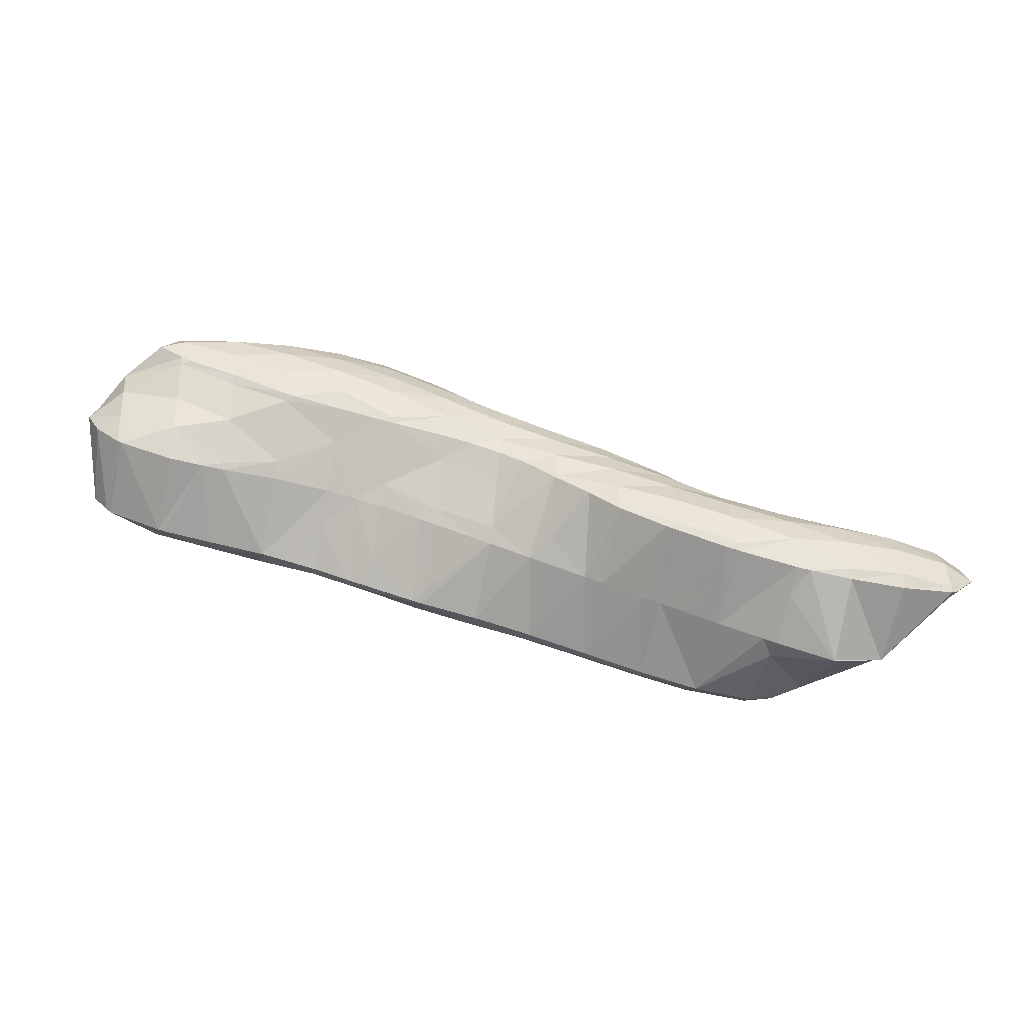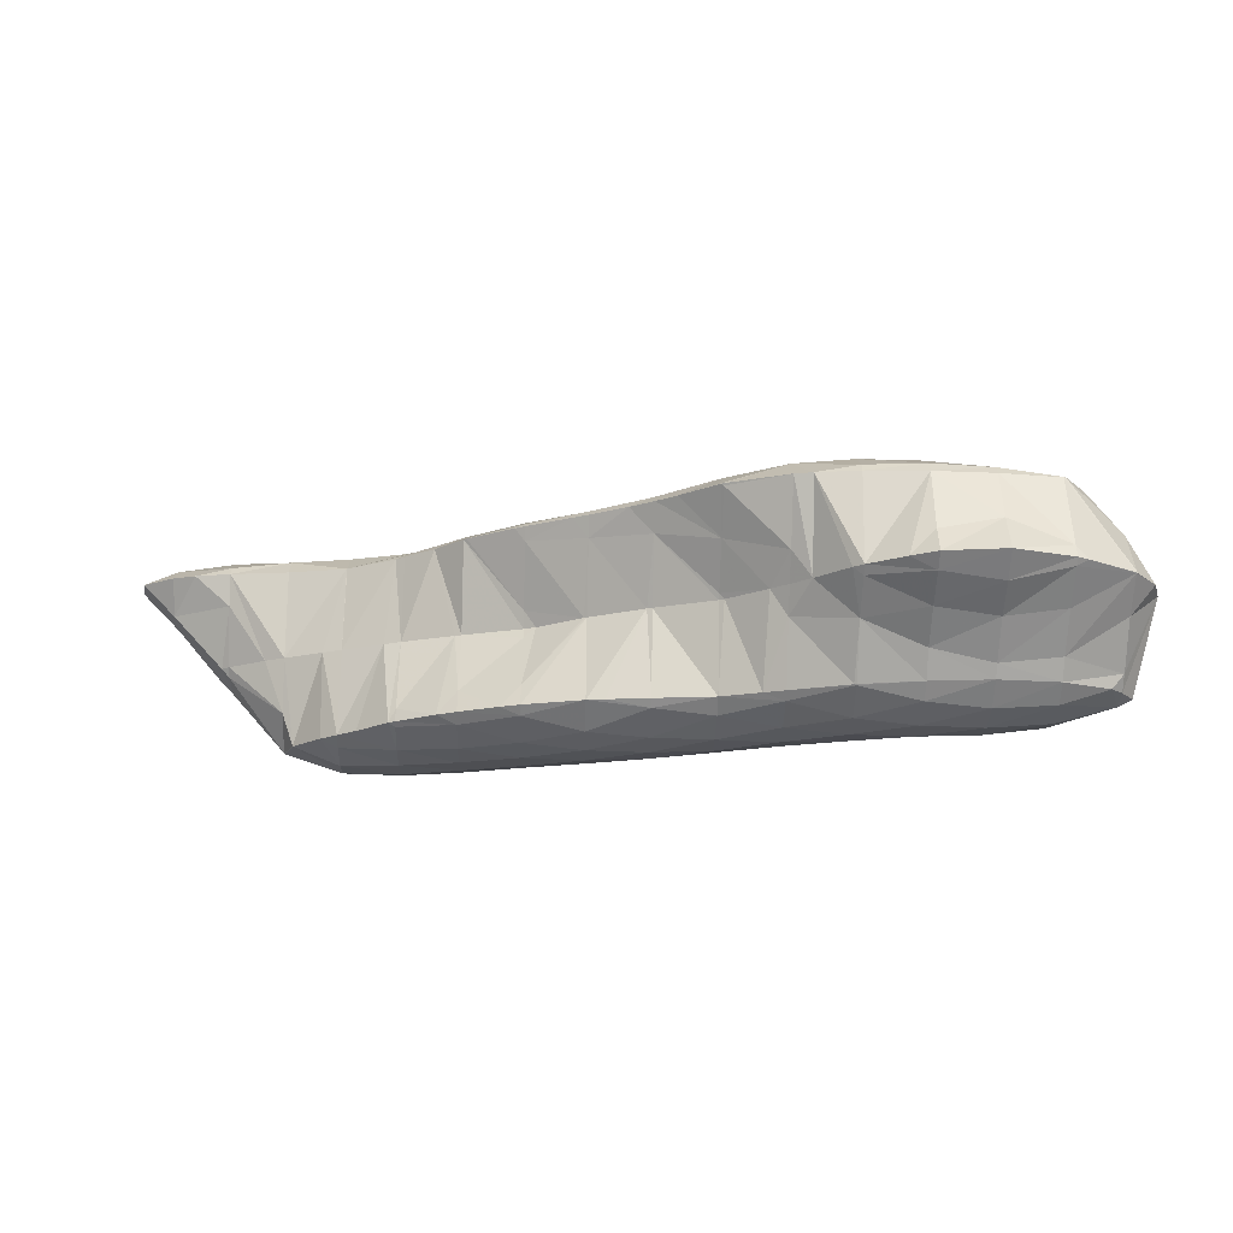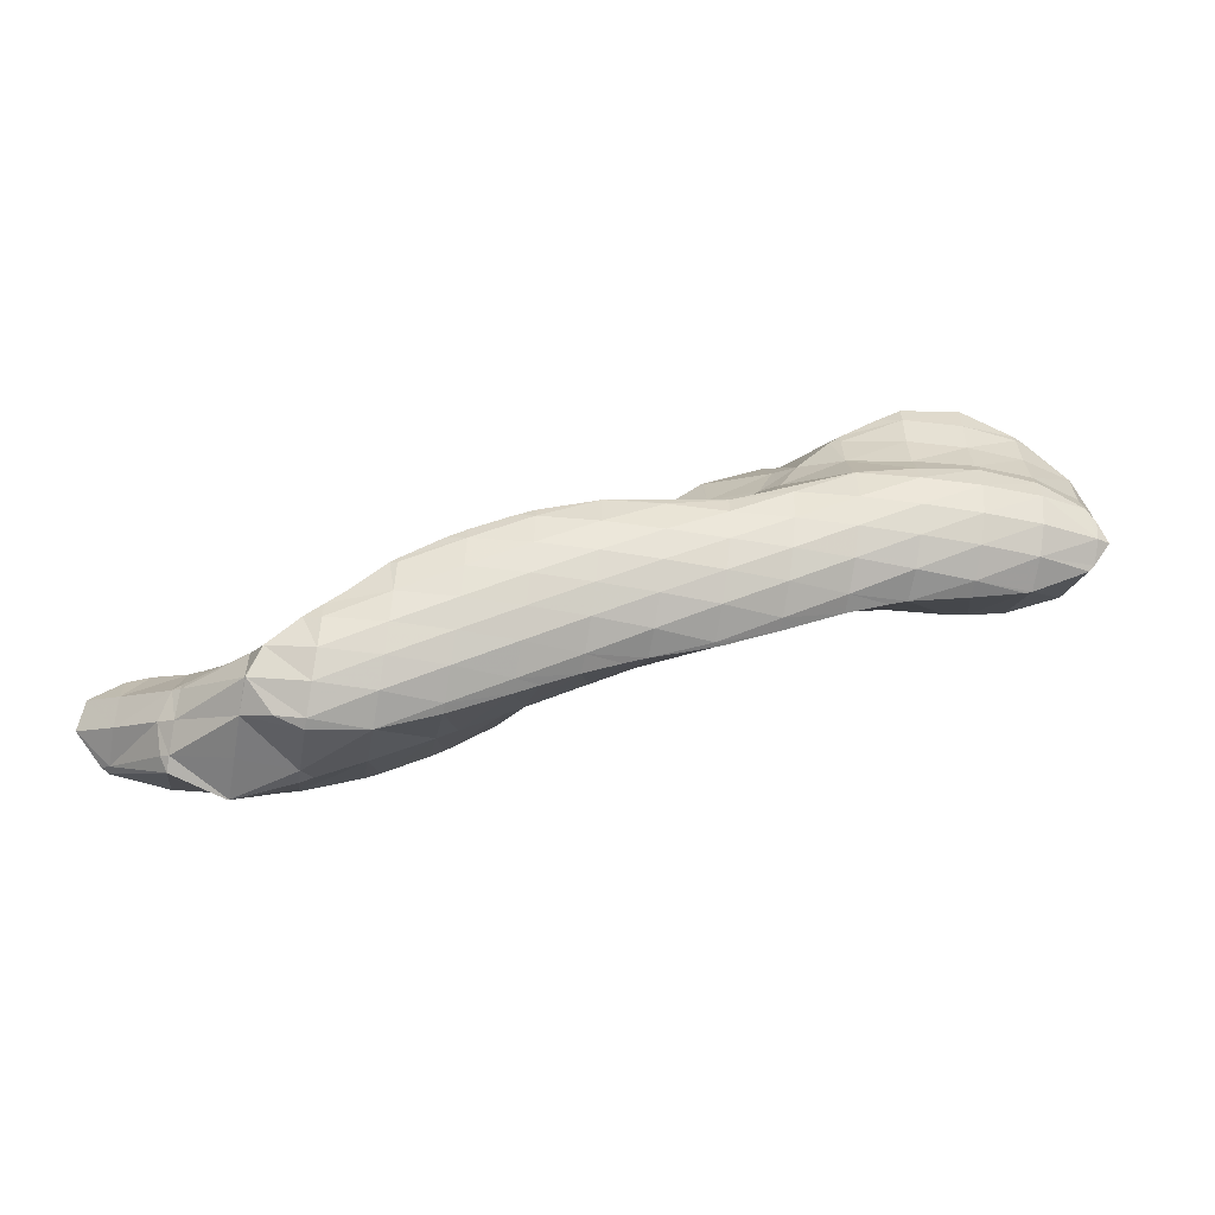
<metadata>
{"format":"obj","ext":"obj","renderer":"f3d","projection":"perspective","resolution":1024,"background":"white","views":[{"elev":-37.8,"azim":163.6,"up":"+Z"},{"elev":43.3,"azim":-1.1,"up":"+Z"},{"elev":-45.4,"azim":-11.3,"up":"+Z"}]}
</metadata>
<code>
v 263 229.2 59.16
v 263.8 228.9 59.7
v 263.8 228.8 58.95
v 263.8 229.1 57.55
v 261.7 229.9 58
v 263.7 229.8 56.36
v 261.2 230.5 56.81
v 263.7 230.9 55.4
v 262.5 231.2 55.58
v 263.7 231.3 55.21
v 266.1 227.8 61.47
v 266.4 227.7 61.65
v 266.4 227.7 61.38
v 266.4 227.8 59.89
v 264.7 228.5 60.31
v 266.4 228.2 58.54
v 266.3 228.8 57.33
v 266.3 229.7 56.27
v 266.3 231.1 55.47
v 266.3 231.1 55.47
v 268.2 227.2 62.61
v 269 226.9 63.01
v 269 226.8 62.39
v 269 226.9 60.89
v 269 227.3 59.58
v 268.9 228 58.39
v 268.9 228.9 57.31
v 268.9 230.1 56.45
v 268.9 230.6 56.28
v 270.8 226.5 63.73
v 271.7 226.3 64.03
v 271.6 226.1 63.53
v 271.6 226.1 61.98
v 271.6 226.5 60.66
v 271.5 227.2 59.46
v 271.5 228.1 58.39
v 271.5 229.3 57.51
v 269.7 230.4 56.58
v 271.5 229.9 57.27
v 274.3 225.8 64.71
v 274.2 225.5 63.17
v 274.2 225.8 61.78
v 274.1 226.4 60.55
v 274.1 227.3 59.46
v 274.1 228.5 58.57
v 272.6 229.7 57.69
v 274.1 229.3 58.26
v 275 225.7 64.81
v 276.8 225.6 65.02
v 276.8 225.4 64.6
v 276.8 225.3 63.01
v 276.8 225.8 61.69
v 276.7 226.5 60.54
v 276.7 227.6 59.57
v 275.8 229 58.8
v 276.7 228.8 59.1
v 279.4 225.3 65.29
v 279.4 225.1 64.4
v 279.4 225.2 62.92
v 279.3 225.8 61.67
v 279.3 226.7 60.61
v 279.3 228.1 59.82
v 279.3 228.3 59.75
v 281.1 225 65.83
v 282 224.8 66.13
v 282 224.7 65.65
v 282 224.7 64.13
v 282 225.2 62.82
v 281.9 226 61.71
v 281.9 227.2 60.83
v 279.8 228.2 59.89
v 281.9 227.8 60.63
v 284.5 224.3 66.94
v 284.6 224.2 66.96
v 284.6 224.2 66.91
v 284.6 224.1 65.28
v 284.6 224.5 63.94
v 284.5 225.2 62.79
v 284.5 226.4 61.88
v 283 227.5 60.99
v 284.5 227.2 61.56
v 287.2 223.9 67.41
v 287.2 223.7 66.56
v 287.2 223.8 65.09
v 287.1 224.4 63.86
v 287.1 225.4 62.83
v 286.4 226.8 62.09
v 287.1 226.7 62.3
v 289.8 223.7 67.67
v 289.8 223.4 66.38
v 289.7 223.7 64.99
v 289.7 224.4 63.83
v 289.7 225.6 62.93
v 289.7 226.4 62.72
v 292.4 223.7 67.43
v 292.4 223.5 66.39
v 292.3 223.8 65.02
v 292.3 224.7 63.92
v 292 226.1 63.13
v 292.3 226 63.21
v 294.5 224.1 66.66
v 295 224.3 66.2
v 294.9 224.4 65.29
v 294.7 225.4 64.25
v 294.9 225.2 64.5
v 295.6 224.7 65.43
v 258.4 233.9 58.71
v 258.7 233.8 58.93
v 258.7 233.6 58.51
v 258.7 233.9 57.15
v 258 234.6 57.52
v 258.7 234.9 56.15
v 258.3 235.2 56.31
v 258.7 235.5 55.74
v 260.4 233.2 59.85
v 261.3 233 60.24
v 261.2 231.2 58.71
v 261.2 230.6 56.84
v 261.2 231.9 56
v 261.2 233.8 55.51
v 261.1 235.8 55.04
v 261.2 235.8 55.03
v 261.2 235.8 55.02
v 263.1 232.5 60.97
v 263.9 232.3 61.34
v 263.8 234.4 55.75
v 261.3 235.8 55.03
v 263.8 235.3 55.89
v 266.5 228.4 61.75
v 266.5 231.7 62.39
v 265.8 231.8 62.09
v 266.3 231.1 55.47
v 264.4 235.1 56.14
v 266.4 234.6 56.93
v 269.1 228.1 63.08
v 268.8 231.1 63.2
v 269.1 231.1 63.3
v 267.2 234.4 57.26
v 269 233.9 58.02
v 271.7 227.3 64.14
v 271.7 230 64.1
v 271.7 230.6 64.09
v 269.9 233.7 58.38
v 271.6 233.2 59.16
v 274.2 229.7 65.45
v 274.3 229.7 65.51
v 272.3 230.4 64.31
v 272.5 233 59.51
v 274.3 232.5 60.31
v 276.7 229 66.57
v 277 229 66.66
v 275 232.3 60.64
v 276.9 231.8 61.44
v 279.6 228.4 67.58
v 277.6 231.6 61.76
v 279.4 228.8 60.22
v 279.5 231.1 62.56
v 281.5 227.7 68.84
v 282.2 227.3 69.36
v 282.1 226.7 68.28
v 279.8 228.3 67.69
v 280.2 230.9 62.88
v 282 228.8 61.68
v 282.1 230.5 63.59
v 284.4 226.3 71.15
v 284.8 226.1 71.44
v 284.8 226 70.98
v 284.7 225.6 69.19
v 283 227 69.99
v 283.3 230.2 63.99
v 284.6 228.7 63.17
v 284.7 230 64.38
v 286.3 225.6 72.29
v 287.4 225.3 72.82
v 287.4 225.1 72
v 287.3 224.9 70.35
v 287.3 224.5 68.58
v 287.3 229.7 64.78
v 290 225 73.11
v 290 224.8 71.76
v 289.9 224.6 70.12
v 289.8 224 68.24
v 289.9 229.5 64.87
v 292.6 225.4 72.34
v 292.6 225.3 71.99
v 292.5 224.9 70.22
v 292.4 224.2 68.31
v 290.9 229.4 64.98
v 292.4 229.3 65.19
v 293 225.5 72.1
v 295.1 226.1 70.86
v 295.1 226.1 70.84
v 295.1 225.6 69.03
v 295 224.6 66.94
v 294.8 228.7 66.07
v 295 228.6 66.21
v 295.2 226.1 70.85
v 296.2 226.7 69.62
v 296.6 227.4 68.41
v 296.1 228 67.23
v 254.8 237.3 60.62
v 256.3 236.8 61.45
v 256.2 236 59.89
v 256.2 236.5 58.6
v 254.6 238 59.43
v 256.2 238.2 57.98
v 255.8 238.6 58.2
v 256.2 238.7 57.99
v 257.3 236.6 61.75
v 258.8 236.4 62.02
v 258.8 235.4 61.06
v 258.8 238.8 57.66
v 261.4 236.2 62.29
v 261.2 235.9 55.05
v 261.4 238.7 57.75
v 264 235.9 62.76
v 264 235.9 62.77
v 263.3 238.5 57.99
v 263.9 237.3 57.34
v 263.9 238.4 58.1
v 266.2 235.2 63.89
v 266.6 235 64.16
v 266.5 237.9 58.84
v 268 234.5 65.04
v 269.3 233.9 66.12
v 267.2 237.8 59.08
v 269.2 237.2 59.92
v 271.4 233.1 67.34
v 271.9 233 67.56
v 271.9 232.6 67.06
v 271.8 231.1 64.66
v 269.4 233.8 66.2
v 269.7 237.1 60.2
v 271.8 236.4 61.34
v 273.8 232.4 68.47
v 274.5 232.2 68.8
v 274.5 231.7 68.04
v 273 235.7 62.5
v 274.3 233.4 61.25
v 274.4 235.1 63.52
v 271.8 236.4 61.34
v 276.1 231.7 69.6
v 277.1 231.4 70.19
v 277.1 230.7 69.04
v 275.9 234.3 64.82
v 277 233.3 64.24
v 277 234 65.4
v 276.9 232.3 62.14
v 274.6 235 63.66
v 279.6 230.4 71.9
v 279.7 230.4 71.94
v 279.7 230.3 71.85
v 279.6 229.5 69.86
v 278 231.1 70.75
v 279.6 228.6 67.81
v 278.4 233.7 65.95
v 279.6 232.7 65.41
v 279.6 233.4 66.33
v 279.5 231.5 63.21
v 282.3 229.8 72.87
v 282.2 228 70.56
v 282.2 233 66.85
v 282.1 231.1 64.5
v 283.1 229.7 73
v 284.9 229.5 73.21
v 282.9 232.9 67.02
v 284.8 231.5 66.21
v 284.8 232.6 67.5
v 287.4 226.6 72.79
v 287.5 229.4 73.24
v 287 232.2 68.1
v 287.4 231.9 67.94
v 287.4 232.1 68.26
v 287.3 230.2 65.46
v 290 227 72.96
v 290.1 229.4 73.1
v 289.4 231.5 69.23
v 290 231.2 69.03
v 290 231.3 69.51
v 289.9 230.6 67.19
v 289.9 229.7 65.14
v 292.6 226 72.39
v 292.7 229.5 72.76
v 292.2 230.8 70.35
v 292.6 230.6 70.21
v 292.6 230.6 70.65
v 292.5 230.1 68.39
v 292.5 229.8 66.72
v 295.1 226.2 70.88
v 292.8 229.5 72.73
v 295.2 228.5 70.59
v 293.7 230.1 71.5
v 295.1 228.8 69.22
v 295.1 228.8 67.67
v 256.3 237.9 60.88
v 256.2 238.6 59.73
v 256.2 238.8 58.27
v 258.9 237 61.89
v 258.9 238.2 61.01
v 258.8 238.8 59.82
v 258.8 239 58.35
v 261.4 237.2 61.97
v 261.4 238.2 61
v 261.4 238.8 59.76
v 261.4 238.8 58.22
v 264 235.9 62.76
v 264 237.3 62
v 264 238.2 60.91
v 264 238.6 59.58
v 266.6 235.3 63.97
v 266.6 236.5 63.04
v 266.6 237.4 61.99
v 266.6 237.9 60.73
v 266.6 238 59.22
v 269.3 235 65.27
v 269.2 235.9 64.23
v 269.2 236.6 63.07
v 269.2 237.2 61.82
v 269.2 237.3 60.35
v 271.9 233.3 67.42
v 271.9 234.4 66.49
v 271.9 235.2 65.36
v 271.8 235.8 64.14
v 271.8 236.2 62.81
v 271.8 236.4 61.34
v 274.5 232.7 68.59
v 274.5 233.8 67.64
v 274.5 234.5 66.47
v 274.4 234.9 65.14
v 274.4 235.1 63.71
v 277.1 232.1 69.79
v 277.1 233.2 68.81
v 277.1 233.8 67.61
v 277 234.1 66.19
v 279.7 230.4 71.92
v 279.7 231.7 71.06
v 279.7 232.6 70.02
v 279.7 233.3 68.84
v 279.6 233.6 67.44
v 282.3 231.1 72.25
v 282.3 232.1 71.22
v 282.3 232.8 70.04
v 282.3 233.2 68.73
v 282.2 233.1 67.14
v 284.9 230 73.12
v 284.9 231.3 72.3
v 284.9 232.1 71.19
v 284.9 232.6 69.92
v 284.8 232.8 68.48
v 287.5 230 73.11
v 287.5 231.2 72.22
v 287.5 231.9 71.03
v 287.4 232.2 69.65
v 290.1 229.9 72.98
v 290.1 231 72.04
v 290.1 231.4 70.73
v 292.7 229.5 72.75
v 292.7 230.5 71.73
g foo
f 3 2 1
f 4 3 1
f 5 4 1
f 6 4 5
f 7 6 5
f 8 6 7
f 9 8 7
f 8 9 10
f 13 12 11
f 14 13 11
f 15 14 11
f 2 14 15
f 3 14 2
f 16 14 3
f 16 4 17
f 16 3 4
f 17 6 18
f 17 4 6
f 20 8 19
f 18 8 20
f 6 8 18
f 8 10 19
f 23 22 21
f 12 23 21
f 13 23 12
f 24 23 13
f 24 14 25
f 24 13 14
f 25 16 26
f 25 14 16
f 26 17 27
f 26 16 17
f 27 18 28
f 27 17 18
f 28 18 20
f 29 28 20
f 32 31 30
f 22 32 30
f 23 32 22
f 33 32 23
f 33 24 34
f 33 23 24
f 34 25 35
f 34 24 25
f 35 26 36
f 35 25 26
f 36 27 37
f 36 26 27
f 39 28 38
f 37 28 39
f 27 28 37
f 28 29 38
f 32 41 40
f 31 32 40
f 41 33 42
f 41 32 33
f 42 34 43
f 42 33 34
f 43 35 44
f 43 34 35
f 44 36 45
f 44 35 36
f 47 37 46
f 45 37 47
f 36 37 45
f 37 39 46
f 50 49 48
f 40 50 48
f 41 50 40
f 51 50 41
f 51 42 52
f 51 41 42
f 52 43 53
f 52 42 43
f 53 44 54
f 53 43 44
f 56 45 55
f 54 45 56
f 44 45 54
f 45 47 55
f 50 58 57
f 49 50 57
f 58 51 59
f 58 50 51
f 59 52 60
f 59 51 52
f 60 53 61
f 60 52 53
f 61 54 62
f 61 53 54
f 62 54 56
f 63 62 56
f 66 65 64
f 57 66 64
f 58 66 57
f 67 66 58
f 67 59 68
f 67 58 59
f 68 60 69
f 68 59 60
f 69 61 70
f 69 60 61
f 72 62 71
f 70 62 72
f 61 62 70
f 62 63 71
f 75 74 73
f 65 75 73
f 66 75 65
f 76 75 66
f 76 67 77
f 76 66 67
f 77 68 78
f 77 67 68
f 78 69 79
f 78 68 69
f 81 70 80
f 79 70 81
f 69 70 79
f 70 72 80
f 75 83 82
f 74 75 82
f 83 76 84
f 83 75 76
f 84 77 85
f 84 76 77
f 85 78 86
f 85 77 78
f 88 79 87
f 86 79 88
f 78 79 86
f 79 81 87
f 83 90 89
f 82 83 89
f 90 84 91
f 90 83 84
f 91 85 92
f 91 84 85
f 92 86 93
f 92 85 86
f 93 86 88
f 94 93 88
f 90 96 95
f 89 90 95
f 96 91 97
f 96 90 91
f 97 92 98
f 97 91 92
f 100 93 99
f 98 93 100
f 92 93 98
f 93 94 99
f 96 101 95
f 101 103 102
f 96 103 101
f 97 103 96
f 105 98 104
f 103 98 105
f 97 98 103
f 98 100 104
f 103 106 102
f 103 105 106
f 109 108 107
f 110 109 107
f 111 110 107
f 112 110 111
f 113 112 111
f 112 113 114
f 117 116 115
f 108 117 115
f 109 117 108
f 118 117 109
f 118 110 119
f 118 109 110
f 119 112 120
f 119 110 112
f 121 112 114
f 122 112 121
f 120 112 122
f 122 121 123
f 2 125 124
f 1 2 124
f 5 116 117
f 5 124 116
f 5 1 124
f 7 5 118
f 5 117 118
f 9 7 119
f 7 118 119
f 119 10 9
f 119 126 10
f 119 120 126
f 128 122 127
f 126 122 128
f 120 122 126
f 122 123 127
f 11 12 129
f 130 11 129
f 131 11 130
f 15 11 131
f 15 131 2
f 131 125 2
f 20 19 132
f 19 10 126
f 132 19 126
f 133 132 126
f 134 132 133
f 126 128 133
f 21 22 135
f 129 12 21
f 136 129 21
f 135 136 21
f 137 136 135
f 130 129 136
f 139 132 138
f 139 20 132
f 139 29 20
f 132 134 138
f 30 31 140
f 30 135 22
f 140 135 30
f 141 135 140
f 135 141 137
f 141 142 137
f 38 143 39
f 143 144 39
f 29 139 143
f 38 29 143
f 140 146 145
f 31 146 140
f 40 146 31
f 141 140 147
f 140 145 147
f 142 141 147
f 46 148 47
f 148 149 47
f 39 144 148
f 46 39 148
f 49 151 150
f 48 49 150
f 48 150 40
f 150 146 40
f 55 152 56
f 152 153 56
f 47 149 152
f 55 47 152
f 57 151 49
f 57 154 151
f 157 156 155
f 156 153 155
f 63 153 156
f 56 153 63
f 160 159 158
f 160 64 65
f 158 64 160
f 161 64 158
f 64 161 57
f 161 154 57
f 164 163 162
f 163 72 71
f 162 163 71
f 156 162 71
f 157 162 156
f 71 63 156
f 167 166 165
f 168 167 165
f 169 168 165
f 73 74 168
f 160 73 168
f 169 160 168
f 159 160 169
f 65 73 160
f 172 171 170
f 171 81 80
f 170 171 80
f 163 170 80
f 164 170 163
f 80 72 163
f 175 174 173
f 166 175 173
f 167 175 166
f 176 175 167
f 176 168 177
f 176 167 168
f 74 82 168
f 82 177 168
f 172 87 171
f 172 88 87
f 172 178 88
f 87 81 171
f 175 180 179
f 174 175 179
f 180 176 181
f 180 175 176
f 181 177 182
f 181 176 177
f 82 89 177
f 89 182 177
f 88 183 94
f 88 178 183
f 180 185 184
f 179 180 184
f 185 181 186
f 185 180 181
f 186 182 187
f 186 181 182
f 89 95 182
f 95 187 182
f 99 188 100
f 188 189 100
f 94 183 188
f 99 94 188
f 185 190 184
f 190 192 191
f 185 192 190
f 186 192 185
f 192 187 193
f 192 186 187
f 194 95 101
f 194 187 95
f 194 193 187
f 101 102 194
f 104 195 105
f 195 196 105
f 100 189 195
f 104 100 195
f 192 197 191
f 192 193 198
f 197 192 198
f 193 194 199
f 198 193 199
f 102 199 194
f 106 199 102
f 200 199 106
f 105 196 200
f 106 105 200
f 203 202 201
f 204 203 201
f 205 204 201
f 206 204 205
f 207 206 205
f 206 207 208
f 211 210 209
f 107 108 211
f 203 107 211
f 209 203 211
f 202 203 209
f 111 107 204
f 107 203 204
f 113 111 206
f 111 204 206
f 206 114 113
f 208 114 206
f 212 114 208
f 115 210 211
f 116 210 115
f 213 210 116
f 108 115 211
f 114 214 121
f 114 215 214
f 114 212 215
f 123 121 214
f 125 217 216
f 124 125 216
f 124 216 116
f 216 213 116
f 220 219 218
f 219 128 127
f 218 219 127
f 214 218 127
f 215 218 214
f 127 123 214
f 130 222 221
f 131 130 221
f 131 221 125
f 221 217 125
f 220 133 219
f 220 134 133
f 220 223 134
f 133 128 219
f 137 225 224
f 136 137 224
f 136 224 130
f 224 222 130
f 138 226 139
f 226 227 139
f 134 223 226
f 138 134 226
f 230 229 228
f 231 230 228
f 232 231 228
f 225 231 232
f 225 142 231
f 225 137 142
f 143 233 144
f 233 234 144
f 139 227 233
f 143 139 233
f 237 236 235
f 145 146 237
f 230 145 237
f 235 230 237
f 229 230 235
f 147 145 231
f 145 230 231
f 142 147 231
f 240 239 238
f 148 239 149
f 148 238 239
f 148 241 238
f 144 234 241
f 148 144 241
f 244 243 242
f 150 151 244
f 237 150 244
f 242 237 244
f 236 237 242
f 146 150 237
f 247 246 245
f 246 248 245
f 248 249 245
f 248 153 152
f 249 248 152
f 239 249 152
f 240 249 239
f 152 149 239
f 252 251 250
f 253 252 250
f 254 253 250
f 243 253 254
f 244 253 243
f 255 253 244
f 151 154 244
f 154 255 244
f 258 257 256
f 257 247 256
f 257 246 247
f 257 259 246
f 155 259 157
f 248 259 155
f 246 259 248
f 155 153 248
f 252 261 260
f 251 252 260
f 261 158 159
f 261 253 158
f 261 252 253
f 161 158 255
f 158 253 255
f 154 161 255
f 263 257 262
f 257 258 262
f 162 263 164
f 259 263 162
f 257 263 259
f 162 157 259
f 166 265 264
f 165 166 264
f 169 260 261
f 169 264 260
f 169 165 264
f 159 169 261
f 268 267 266
f 267 172 170
f 266 267 170
f 263 266 170
f 262 266 263
f 170 164 263
f 173 174 269
f 270 173 269
f 270 166 173
f 270 265 166
f 273 272 271
f 272 268 271
f 272 267 268
f 272 274 267
f 178 172 267
f 274 178 267
f 174 179 275
f 269 174 275
f 269 275 270
f 275 276 270
f 279 278 277
f 278 273 277
f 278 272 273
f 278 280 272
f 274 280 281
f 274 272 280
f 183 178 274
f 281 183 274
f 179 184 282
f 275 179 282
f 275 282 276
f 282 283 276
f 286 285 284
f 285 279 284
f 285 278 279
f 285 287 278
f 280 287 288
f 280 278 287
f 188 288 189
f 281 288 188
f 280 288 281
f 188 183 281
f 184 190 282
f 282 190 191
f 283 282 191
f 289 283 191
f 290 283 289
f 289 291 290
f 291 292 290
f 291 286 292
f 291 285 286
f 291 293 285
f 287 293 294
f 287 285 293
f 195 294 196
f 288 294 195
f 287 294 288
f 195 189 288
f 191 197 289
f 197 198 291
f 289 197 291
f 198 199 293
f 291 198 293
f 199 200 294
f 293 199 294
f 200 196 294
f 201 202 295
f 205 201 295
f 296 205 295
f 207 205 296
f 297 207 296
f 208 207 297
f 209 210 298
f 209 295 202
f 298 295 209
f 299 295 298
f 296 299 300
f 296 295 299
f 297 300 301
f 297 296 300
f 212 208 297
f 301 212 297
f 210 213 302
f 298 210 302
f 299 302 303
f 299 298 302
f 300 303 304
f 300 299 303
f 301 304 305
f 301 300 304
f 215 212 301
f 305 215 301
f 216 217 306
f 216 302 213
f 306 302 216
f 307 302 306
f 303 307 308
f 303 302 307
f 304 308 309
f 304 303 308
f 218 309 220
f 305 309 218
f 304 309 305
f 218 215 305
f 221 222 310
f 221 306 217
f 310 306 221
f 311 306 310
f 307 311 312
f 307 306 311
f 308 312 313
f 308 307 312
f 309 313 314
f 309 308 313
f 223 220 309
f 314 223 309
f 224 225 315
f 224 310 222
f 315 310 224
f 316 310 315
f 311 316 317
f 311 310 316
f 312 317 318
f 312 311 317
f 313 318 319
f 313 312 318
f 226 319 227
f 314 319 226
f 313 319 314
f 226 223 314
f 228 229 320
f 232 228 320
f 321 232 320
f 232 315 225
f 321 315 232
f 322 315 321
f 316 322 323
f 316 315 322
f 317 323 324
f 317 316 323
f 318 324 325
f 318 317 324
f 233 325 234
f 319 325 233
f 318 325 319
f 233 227 319
f 235 236 326
f 235 320 229
f 326 320 235
f 327 320 326
f 321 327 328
f 321 320 327
f 322 328 329
f 322 321 328
f 323 329 330
f 323 322 329
f 238 330 240
f 324 330 238
f 323 330 324
f 238 241 325
f 324 238 325
f 241 234 325
f 242 243 331
f 242 326 236
f 331 326 242
f 332 326 331
f 327 332 333
f 327 326 332
f 328 333 334
f 328 327 333
f 245 334 247
f 329 334 245
f 328 334 329
f 245 249 330
f 329 245 330
f 249 240 330
f 250 251 335
f 254 250 335
f 336 254 335
f 254 331 243
f 336 331 254
f 337 331 336
f 332 337 338
f 332 331 337
f 333 338 339
f 333 332 338
f 256 339 258
f 334 339 256
f 333 339 334
f 256 247 334
f 251 260 340
f 335 251 340
f 336 340 341
f 336 335 340
f 337 341 342
f 337 336 341
f 338 342 343
f 338 337 342
f 339 343 344
f 339 338 343
f 262 258 339
f 344 262 339
f 264 265 345
f 264 340 260
f 345 340 264
f 346 340 345
f 341 346 347
f 341 340 346
f 342 347 348
f 342 341 347
f 343 348 349
f 343 342 348
f 266 349 268
f 344 349 266
f 343 349 344
f 266 262 344
f 265 270 350
f 345 265 350
f 346 350 351
f 346 345 350
f 347 351 352
f 347 346 351
f 348 352 353
f 348 347 352
f 271 353 273
f 349 353 271
f 348 353 349
f 271 268 349
f 270 276 354
f 350 270 354
f 351 354 355
f 351 350 354
f 352 355 356
f 352 351 355
f 277 356 279
f 353 356 277
f 352 356 353
f 277 273 353
f 276 283 357
f 354 276 357
f 355 357 358
f 355 354 357
f 284 358 286
f 356 358 284
f 355 358 356
f 284 279 356
f 283 290 357
f 290 292 358
f 357 290 358
f 292 286 358
g

</code>
